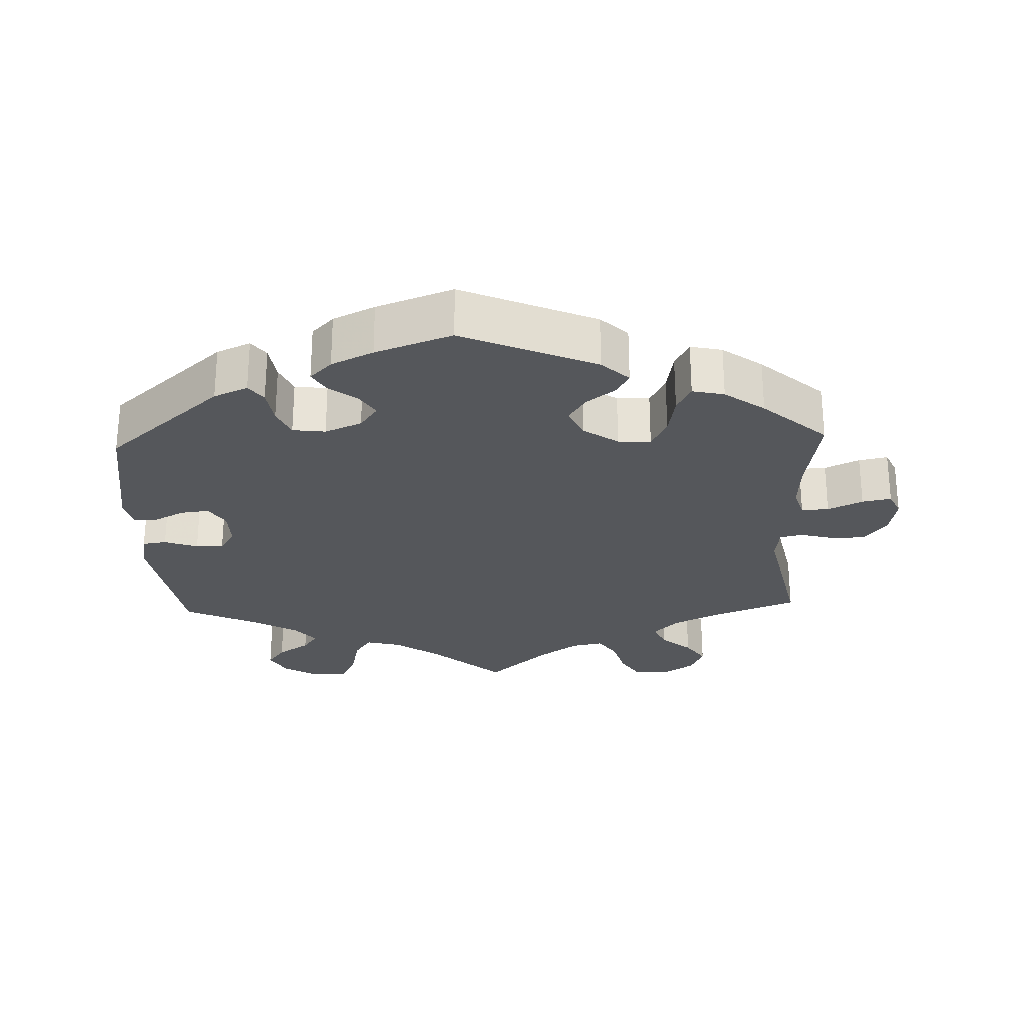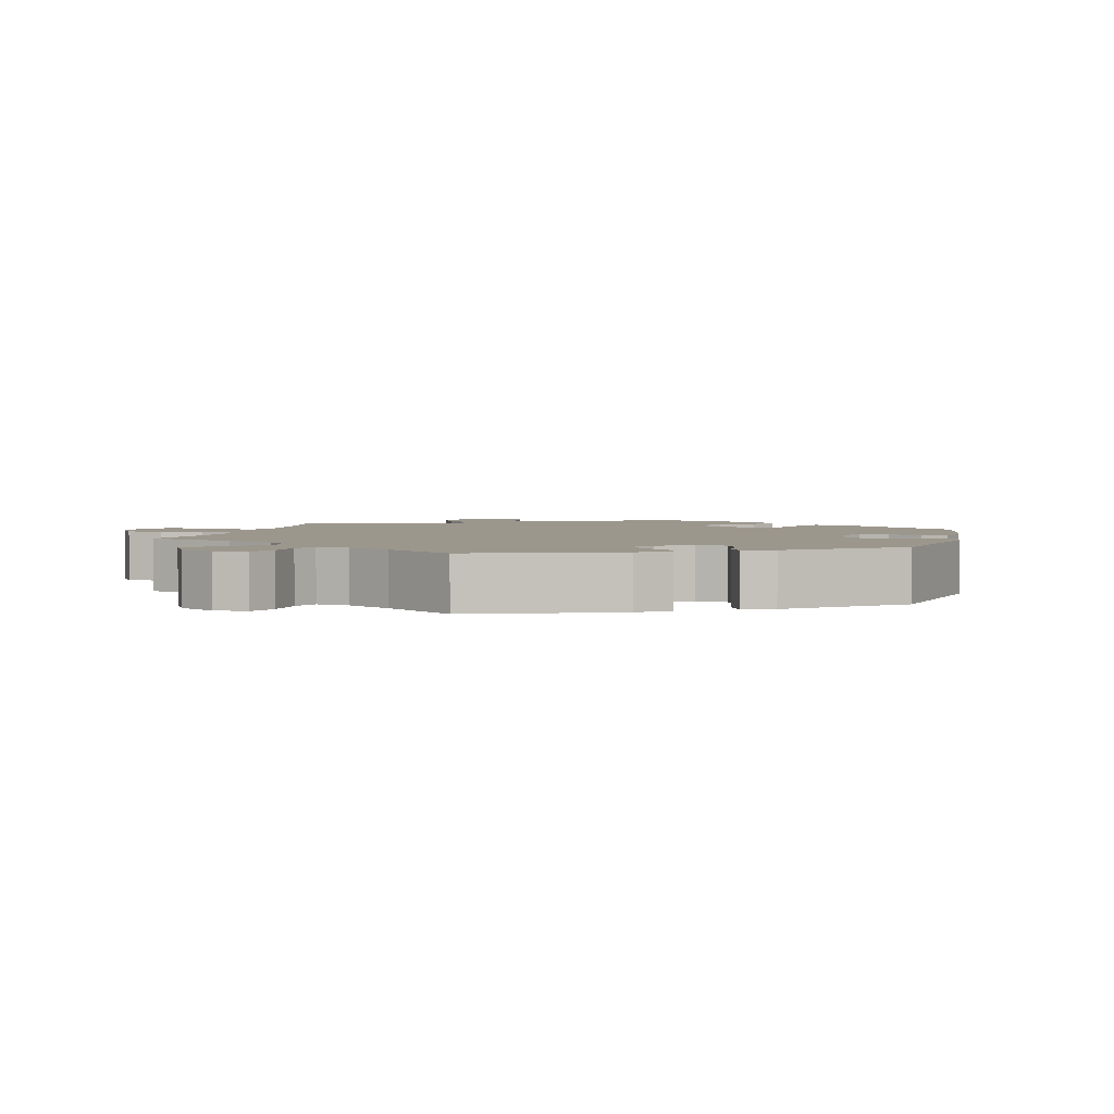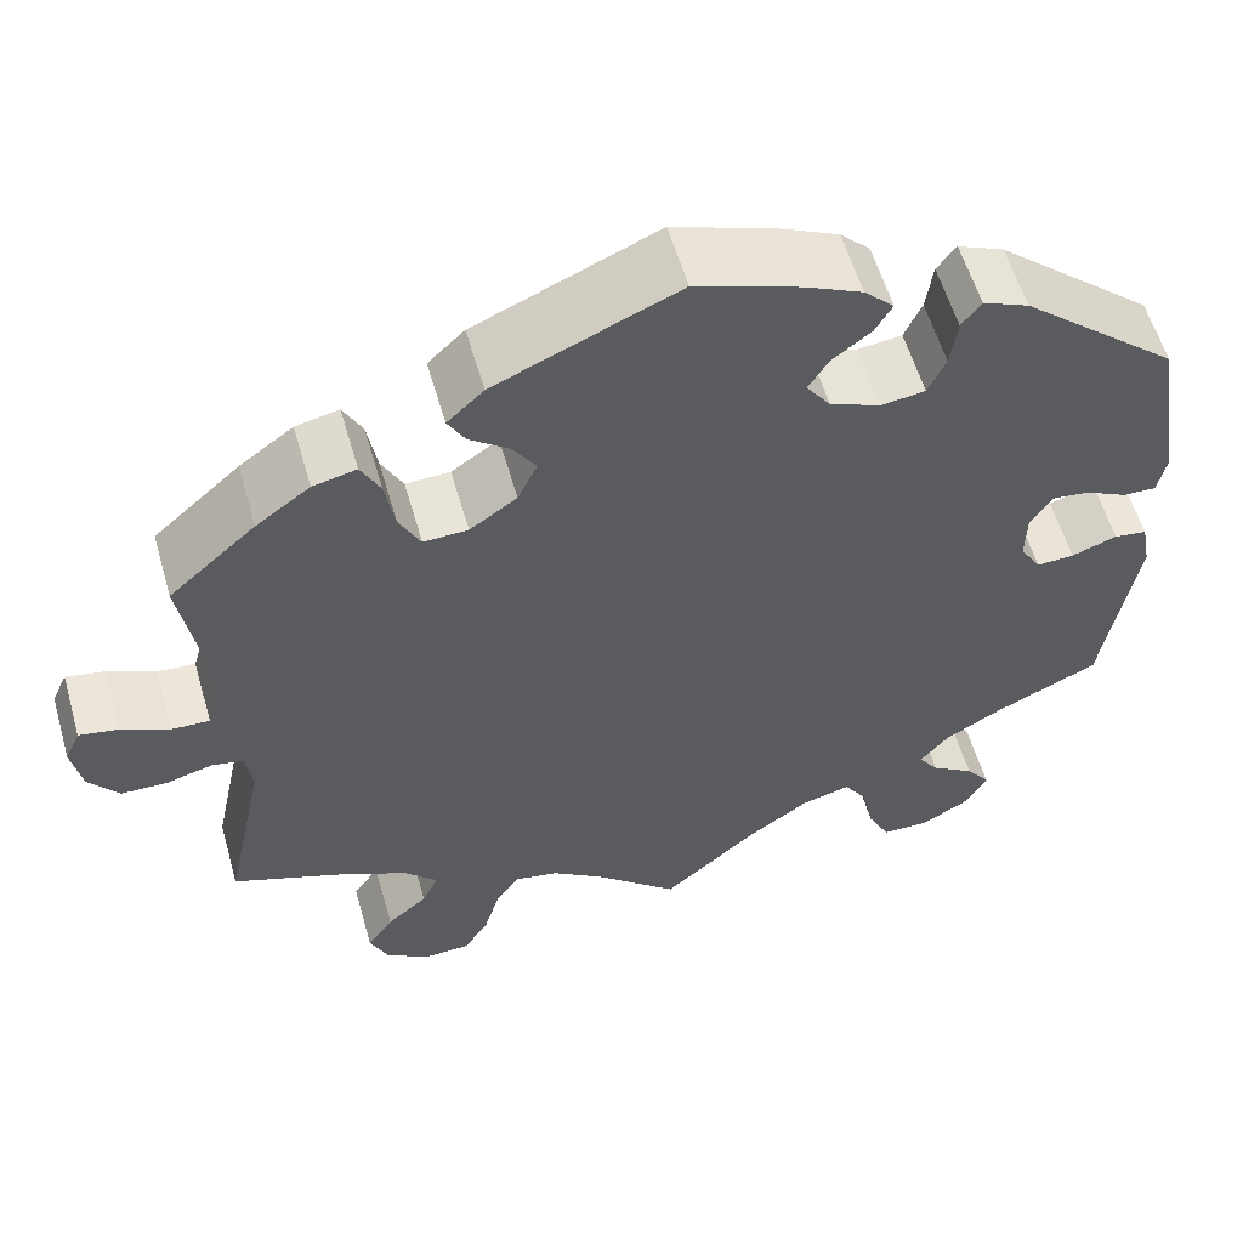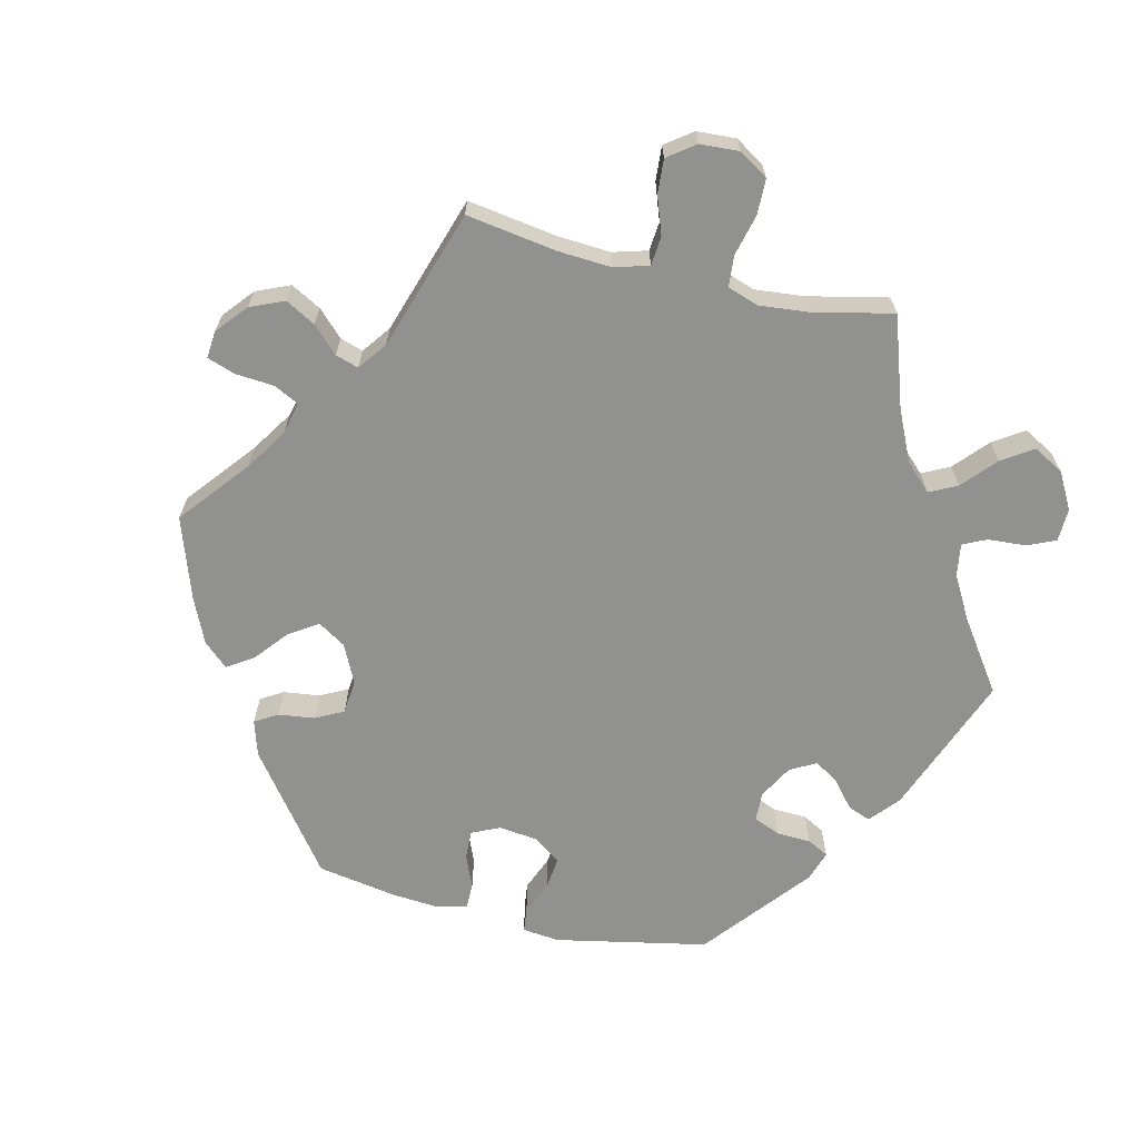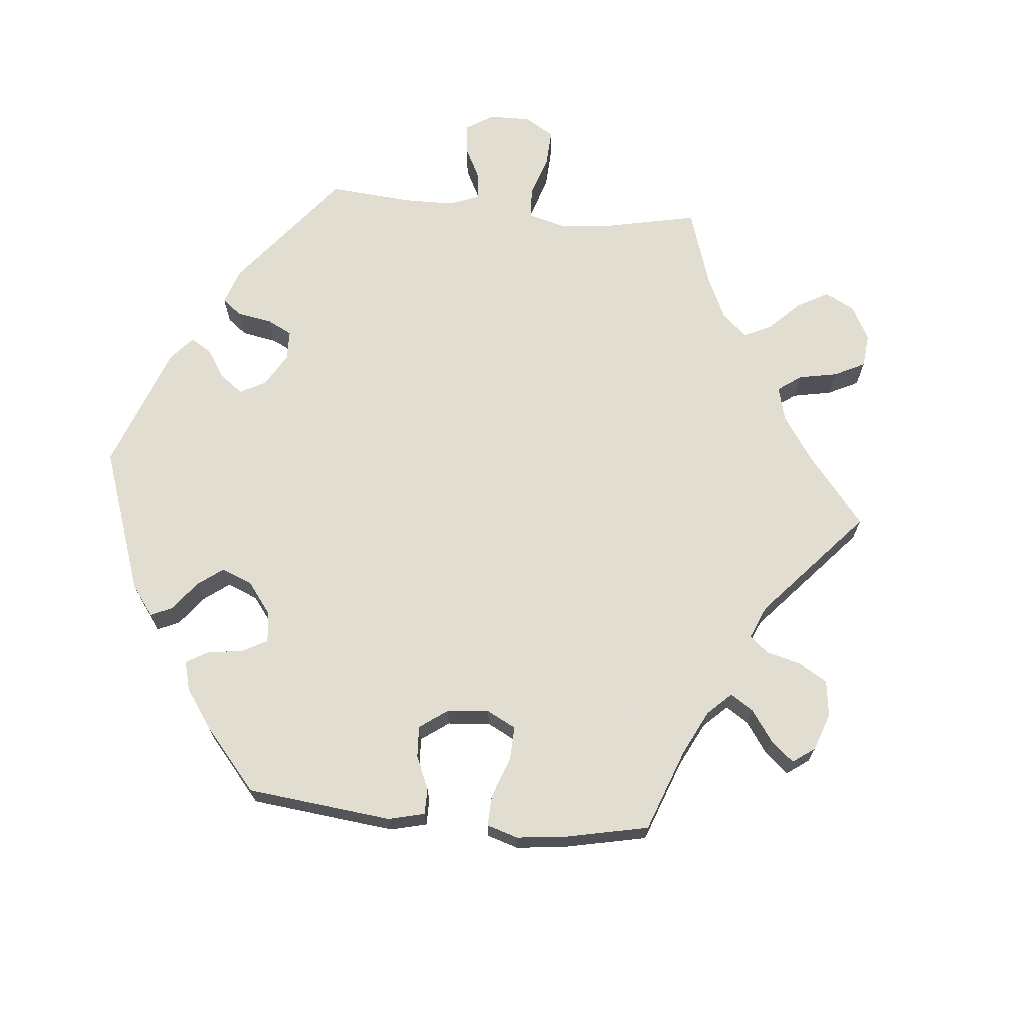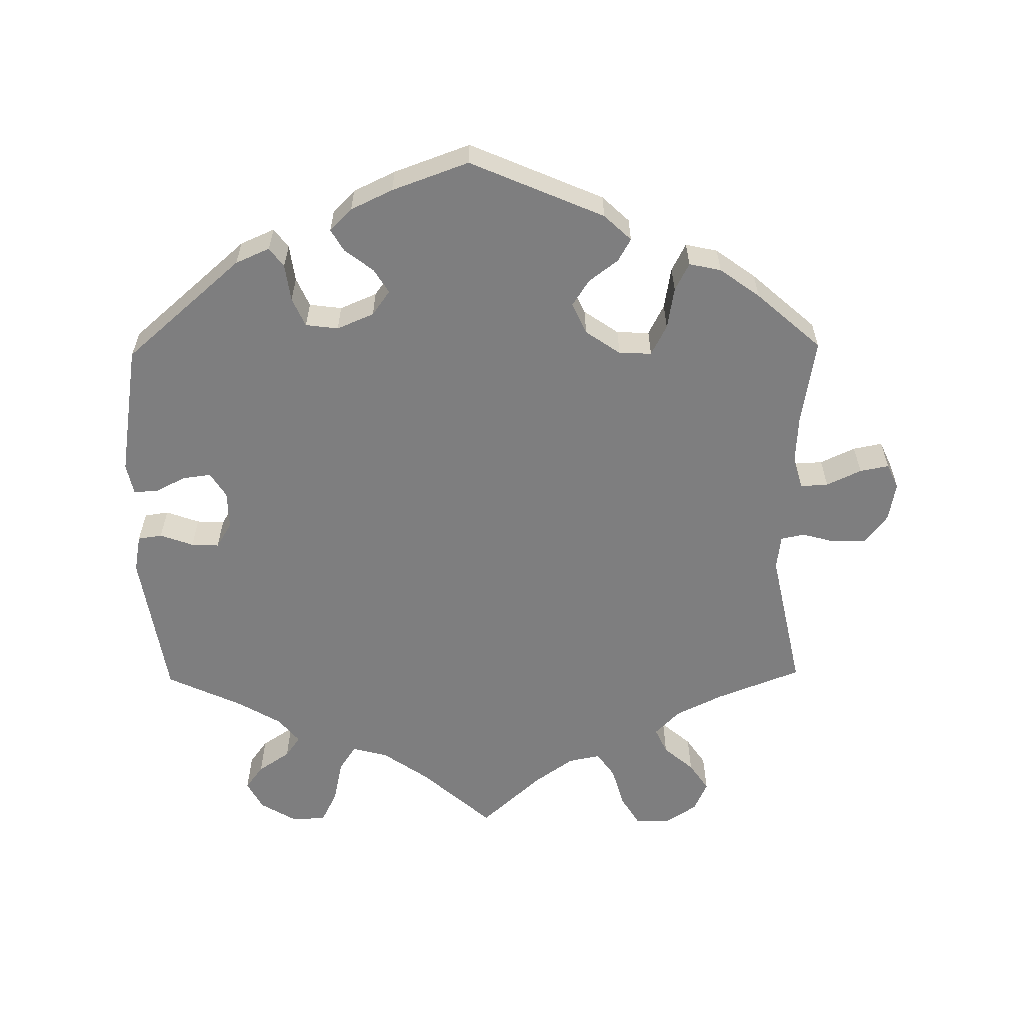
<metadata>
{"format":"obj","ext":"obj","renderer":"f3d","projection":"perspective","resolution":1024,"background":"white","views":[{"elev":-26.4,"azim":2.2,"up":"+Y"},{"elev":2.9,"azim":-105.7,"up":"+Y"},{"elev":57.8,"azim":163.9,"up":"+Z"},{"elev":-66.0,"azim":136.8,"up":"+Y"},{"elev":68.9,"azim":35.3,"up":"+Y"},{"elev":-59.5,"azim":0.8,"up":"+Y"}]}
</metadata>
<code>
v 0.382 0.07 -0.335
v 0.315 0.07 -0.368
v 0.28 0.07 -0.404
v 0.297 0.07 -0.441
v 0.339 0.07 -0.477
v 0.366 0.07 -0.517
v 0.347 0.07 -0.56
v 0.301 0.07 -0.59
v 0.253 0.07 -0.588
v 0.227 0.07 -0.545
v 0.211 0.07 -0.488
v 0.186 0.07 -0.452
v 0.141 0.07 -0.461
v 0.086 0.07 -0.5
v 0 0.07 -0.578
v -0.099 0.07 -0.49
v -0.163 0.07 -0.445
v -0.213 0.07 -0.432
v -0.237 0.07 -0.468
v -0.25 0.07 -0.529
v -0.273 0.07 -0.575
v -0.322 0.07 -0.576
v -0.372 0.07 -0.546
v -0.394 0.07 -0.505
v -0.369 0.07 -0.471
v -0.324 0.07 -0.441
v -0.303 0.07 -0.411
v -0.332 0.07 -0.375
v -0.393 0.07 -0.339
v -0.5 0.07 -0.289
v -0.533 0.07 -0.078
v -0.523 0.07 -0.025
v -0.489 0.07 -0.02
v -0.442 0.07 -0.037
v -0.403 0.07 -0.039
v -0.381 0.07 -0.003
v -0.382 0.07 0.051
v -0.404 0.07 0.086
v -0.444 0.07 0.081
v -0.487 0.07 0.059
v -0.521 0.07 0.058
v -0.53 0.07 0.102
v -0.5 0.07 0.289
v -0.336 0.07 0.432
v -0.288 0.07 0.453
v -0.268 0.07 0.426
v -0.261 0.07 0.374
v -0.243 0.07 0.333
v -0.197 0.07 0.327
v -0.145 0.07 0.349
v -0.12 0.07 0.384
v -0.141 0.07 0.418
v -0.181 0.07 0.449
v -0.199 0.07 0.48
v -0.168 0.07 0.511
v -0.109 0.07 0.539
v -0.001 0.07 0.578
v 0.188 0.07 0.496
v 0.226 0.07 0.46
v 0.208 0.07 0.428
v 0.167 0.07 0.397
v 0.143 0.07 0.36
v 0.163 0.07 0.316
v 0.212 0.07 0.282
v 0.258 0.07 0.28
v 0.28 0.07 0.323
v 0.29 0.07 0.382
v 0.31 0.07 0.421
v 0.355 0.07 0.411
v 0.411 0.07 0.37
v 0.501 0.07 0.29
v 0.481 0.07 0.168
v 0.477 0.07 0.098
v 0.49 0.07 0.054
v 0.529 0.07 0.056
v 0.578 0.07 0.079
v 0.619 0.07 0.087
v 0.635 0.07 0.052
v 0.625 0.07 -0.003
v 0.594 0.07 -0.044
v 0.546 0.07 -0.045
v 0.498 0.07 -0.032
v 0.465 0.07 -0.039
v 0.459 0.07 -0.088
v 0.501 0.07 -0.289
v 0.382 0 -0.335
v 0.315 0 -0.368
v 0.28 0 -0.404
v 0.297 0 -0.441
v 0.339 0 -0.477
v 0.366 0 -0.517
v 0.347 0 -0.56
v 0.301 0 -0.59
v 0.253 0 -0.588
v 0.227 0 -0.545
v 0.211 0 -0.488
v 0.186 0 -0.452
v 0.141 0 -0.461
v 0.086 0 -0.5
v 0 0 -0.578
v -0.099 0 -0.49
v -0.163 0 -0.445
v -0.213 0 -0.432
v -0.237 0 -0.468
v -0.25 0 -0.529
v -0.273 0 -0.575
v -0.322 0 -0.576
v -0.372 0 -0.546
v -0.394 0 -0.505
v -0.369 0 -0.471
v -0.324 0 -0.441
v -0.303 0 -0.411
v -0.332 0 -0.375
v -0.393 0 -0.339
v -0.5 0 -0.289
v -0.533 0 -0.078
v -0.523 0 -0.025
v -0.489 0 -0.02
v -0.442 0 -0.037
v -0.403 0 -0.039
v -0.381 0 -0.003
v -0.382 0 0.051
v -0.404 0 0.086
v -0.444 0 0.081
v -0.487 0 0.059
v -0.521 0 0.058
v -0.53 0 0.102
v -0.5 0 0.289
v -0.336 0 0.432
v -0.288 0 0.453
v -0.268 0 0.426
v -0.261 0 0.374
v -0.243 0 0.333
v -0.197 0 0.327
v -0.145 0 0.349
v -0.12 0 0.384
v -0.141 0 0.418
v -0.181 0 0.449
v -0.199 0 0.48
v -0.168 0 0.511
v -0.109 0 0.539
v -0.001 0 0.578
v 0.188 0 0.496
v 0.226 0 0.46
v 0.208 0 0.428
v 0.167 0 0.397
v 0.143 0 0.36
v 0.163 0 0.316
v 0.212 0 0.282
v 0.258 0 0.28
v 0.28 0 0.323
v 0.29 0 0.382
v 0.31 0 0.421
v 0.355 0 0.411
v 0.411 0 0.37
v 0.501 0 0.29
v 0.481 0 0.168
v 0.477 0 0.098
v 0.49 0 0.054
v 0.529 0 0.056
v 0.578 0 0.079
v 0.619 0 0.087
v 0.635 0 0.052
v 0.625 0 -0.003
v 0.594 0 -0.044
v 0.546 0 -0.045
v 0.498 0 -0.032
v 0.465 0 -0.039
v 0.459 0 -0.088
v 0.501 0 -0.289
f 84 85 1
f 83 84 1 2
f 79 80 81 82
f 79 82 83
f 78 79 83
f 75 76 77 78
f 74 75 78 83
f 73 74 83 2
f 69 70 71 72
f 66 67 68 69
f 65 66 69 72
f 64 65 72 73
f 58 59 60 61
f 58 61 62
f 57 58 62
f 56 57 62 63
f 52 53 54 55
f 51 52 55 56
f 44 45 46 47
f 44 47 48
f 43 44 48
f 42 43 48 49
f 39 40 41 42
f 38 39 42 49
f 31 32 33 34
f 29 30 31 34
f 28 29 34 35
f 27 28 35 36
f 23 24 25 26
f 23 26 27
f 22 23 27
f 19 20 21 22
f 18 19 22 27
f 14 15 16
f 13 14 16 17
f 12 13 17 18
f 8 9 10 11
f 8 11 12
f 7 8 12
f 4 5 6 7
f 3 4 7 12
f 63 64 73 2
f 51 56 63 2
f 37 38 49 50
f 27 36 37 50
f 18 27 50 51
f 12 18 51
f 2 3 12 51
f 86 170 169
f 87 86 169 168
f 167 166 165 164
f 168 167 164
f 168 164 163
f 163 162 161 160
f 168 163 160 159
f 87 168 159 158
f 157 156 155 154
f 154 153 152 151
f 157 154 151 150
f 158 157 150 149
f 146 145 144 143
f 147 146 143
f 147 143 142
f 148 147 142 141
f 140 139 138 137
f 141 140 137 136
f 132 131 130 129
f 133 132 129
f 133 129 128
f 134 133 128 127
f 127 126 125 124
f 134 127 124 123
f 119 118 117 116
f 119 116 115 114
f 120 119 114 113
f 121 120 113 112
f 111 110 109 108
f 112 111 108
f 112 108 107
f 107 106 105 104
f 112 107 104 103
f 101 100 99
f 102 101 99 98
f 103 102 98 97
f 96 95 94 93
f 97 96 93
f 97 93 92
f 92 91 90 89
f 97 92 89 88
f 87 158 149 148
f 87 148 141 136
f 135 134 123 122
f 135 122 121 112
f 136 135 112 103
f 136 103 97
f 136 97 88 87
f 1 86 87 2
f 2 87 88 3
f 3 88 89 4
f 4 89 90 5
f 5 90 91 6
f 6 91 92 7
f 7 92 93 8
f 8 93 94 9
f 9 94 95 10
f 10 95 96 11
f 11 96 97 12
f 12 97 98 13
f 13 98 99 14
f 14 99 100 15
f 15 100 101 16
f 16 101 102 17
f 17 102 103 18
f 18 103 104 19
f 19 104 105 20
f 20 105 106 21
f 21 106 107 22
f 22 107 108 23
f 23 108 109 24
f 24 109 110 25
f 25 110 111 26
f 26 111 112 27
f 27 112 113 28
f 28 113 114 29
f 29 114 115 30
f 30 115 116 31
f 31 116 117 32
f 32 117 118 33
f 33 118 119 34
f 34 119 120 35
f 35 120 121 36
f 36 121 122 37
f 37 122 123 38
f 38 123 124 39
f 39 124 125 40
f 40 125 126 41
f 41 126 127 42
f 42 127 128 43
f 43 128 129 44
f 44 129 130 45
f 45 130 131 46
f 46 131 132 47
f 47 132 133 48
f 48 133 134 49
f 49 134 135 50
f 50 135 136 51
f 51 136 137 52
f 52 137 138 53
f 53 138 139 54
f 54 139 140 55
f 55 140 141 56
f 56 141 142 57
f 57 142 143 58
f 58 143 144 59
f 59 144 145 60
f 60 145 146 61
f 61 146 147 62
f 62 147 148 63
f 63 148 149 64
f 64 149 150 65
f 65 150 151 66
f 66 151 152 67
f 67 152 153 68
f 68 153 154 69
f 69 154 155 70
f 70 155 156 71
f 71 156 157 72
f 72 157 158 73
f 73 158 159 74
f 74 159 160 75
f 75 160 161 76
f 76 161 162 77
f 77 162 163 78
f 78 163 164 79
f 79 164 165 80
f 80 165 166 81
f 81 166 167 82
f 82 167 168 83
f 83 168 169 84
f 84 169 170 85
f 85 170 86 1

</code>
